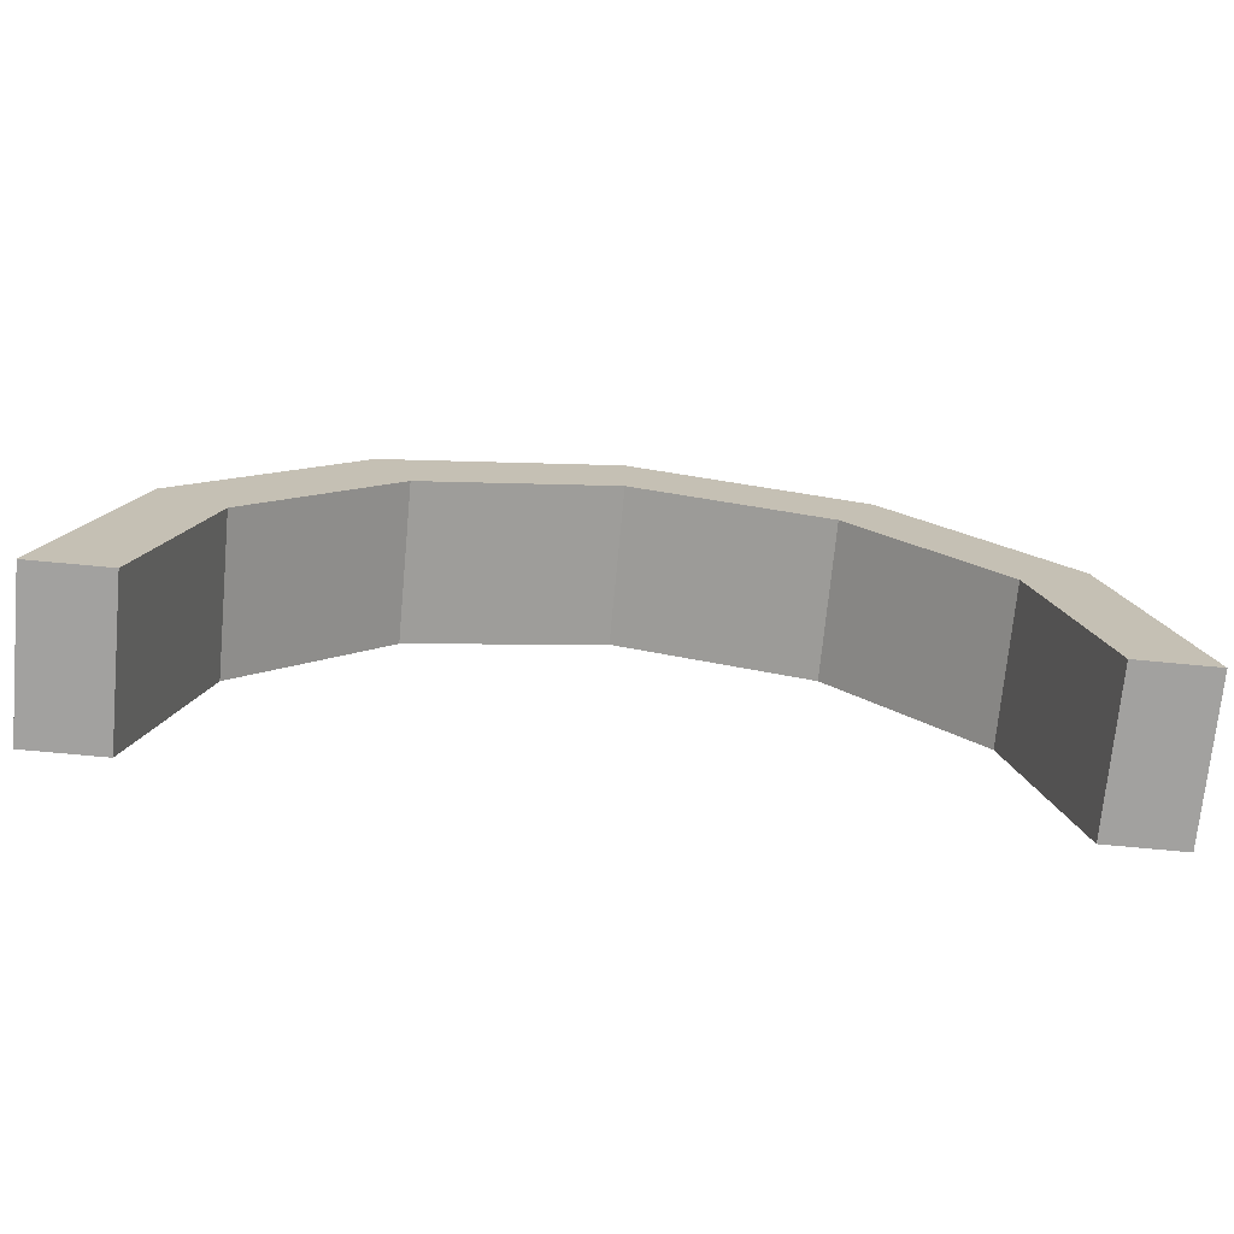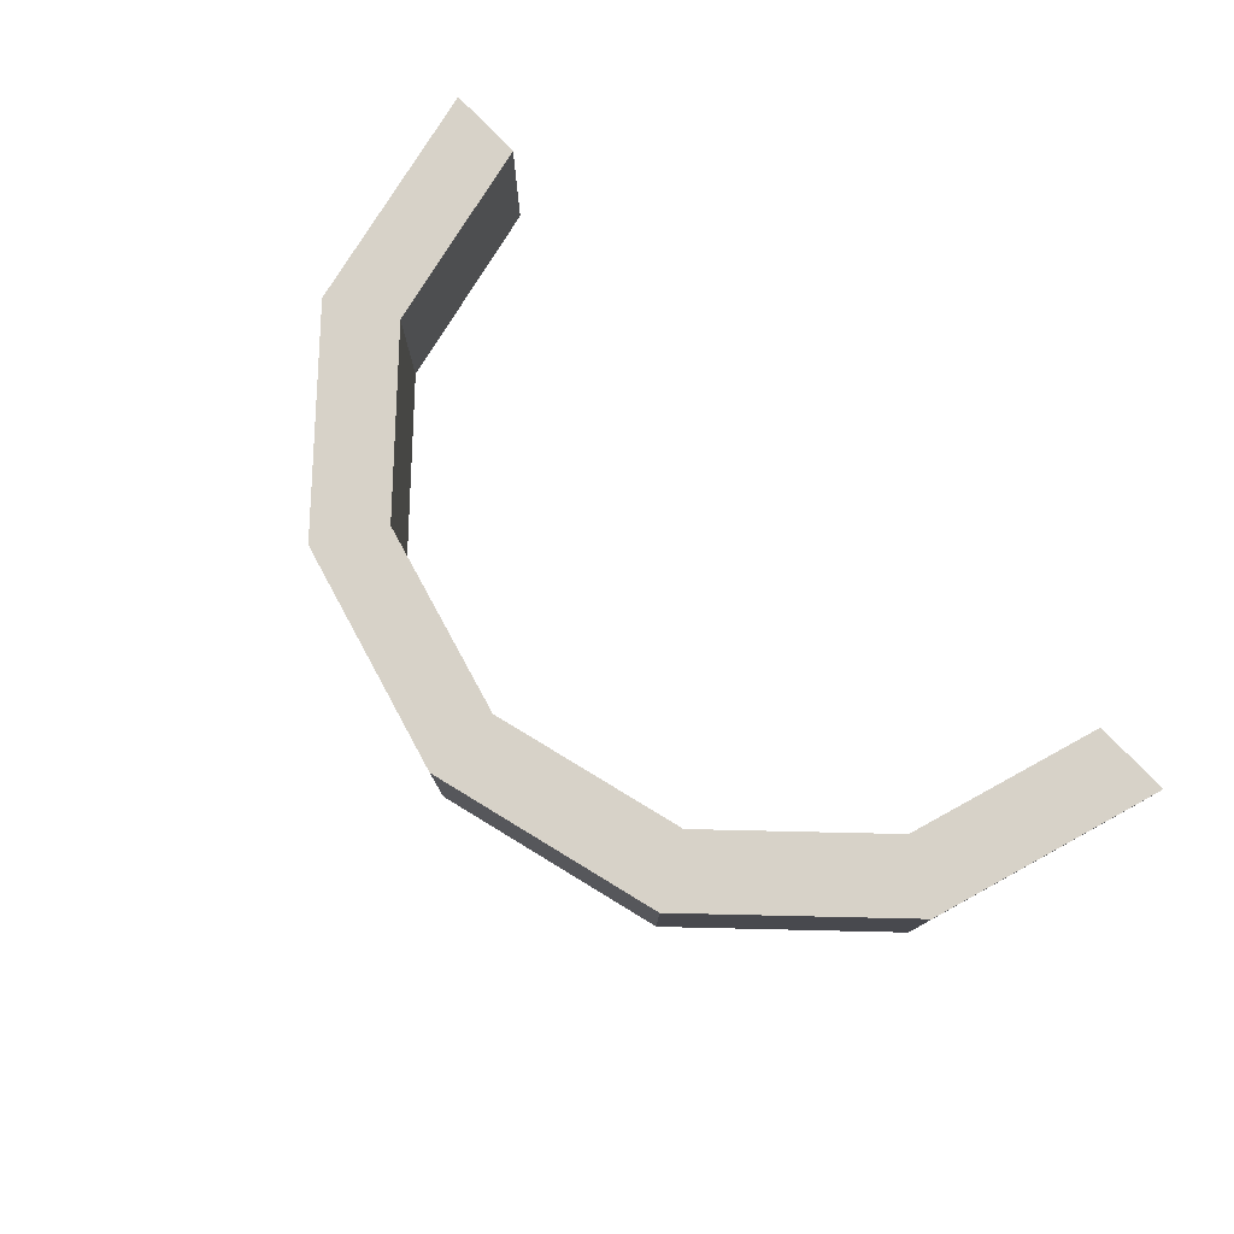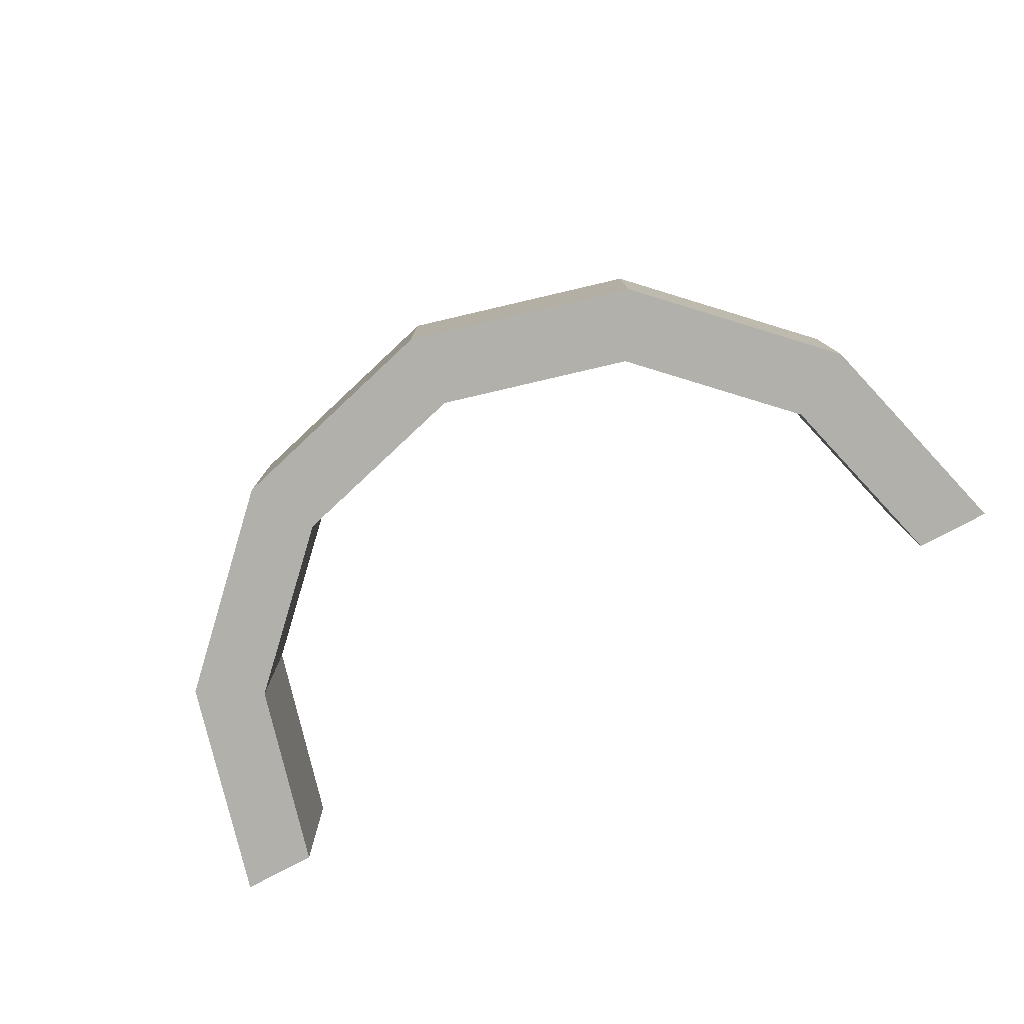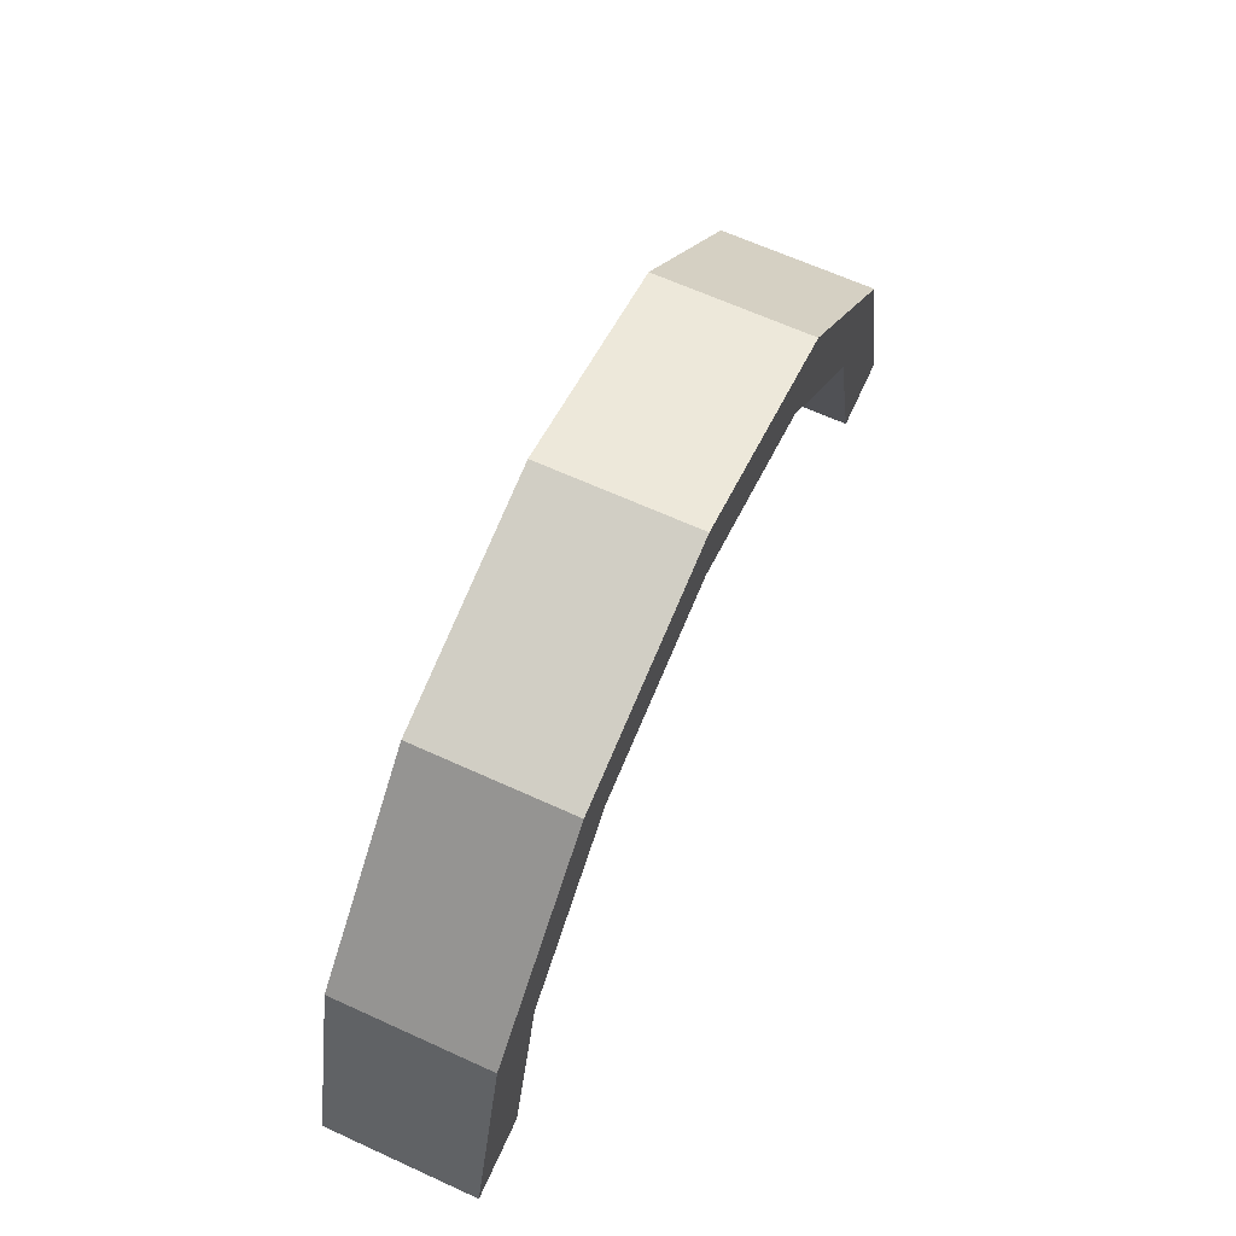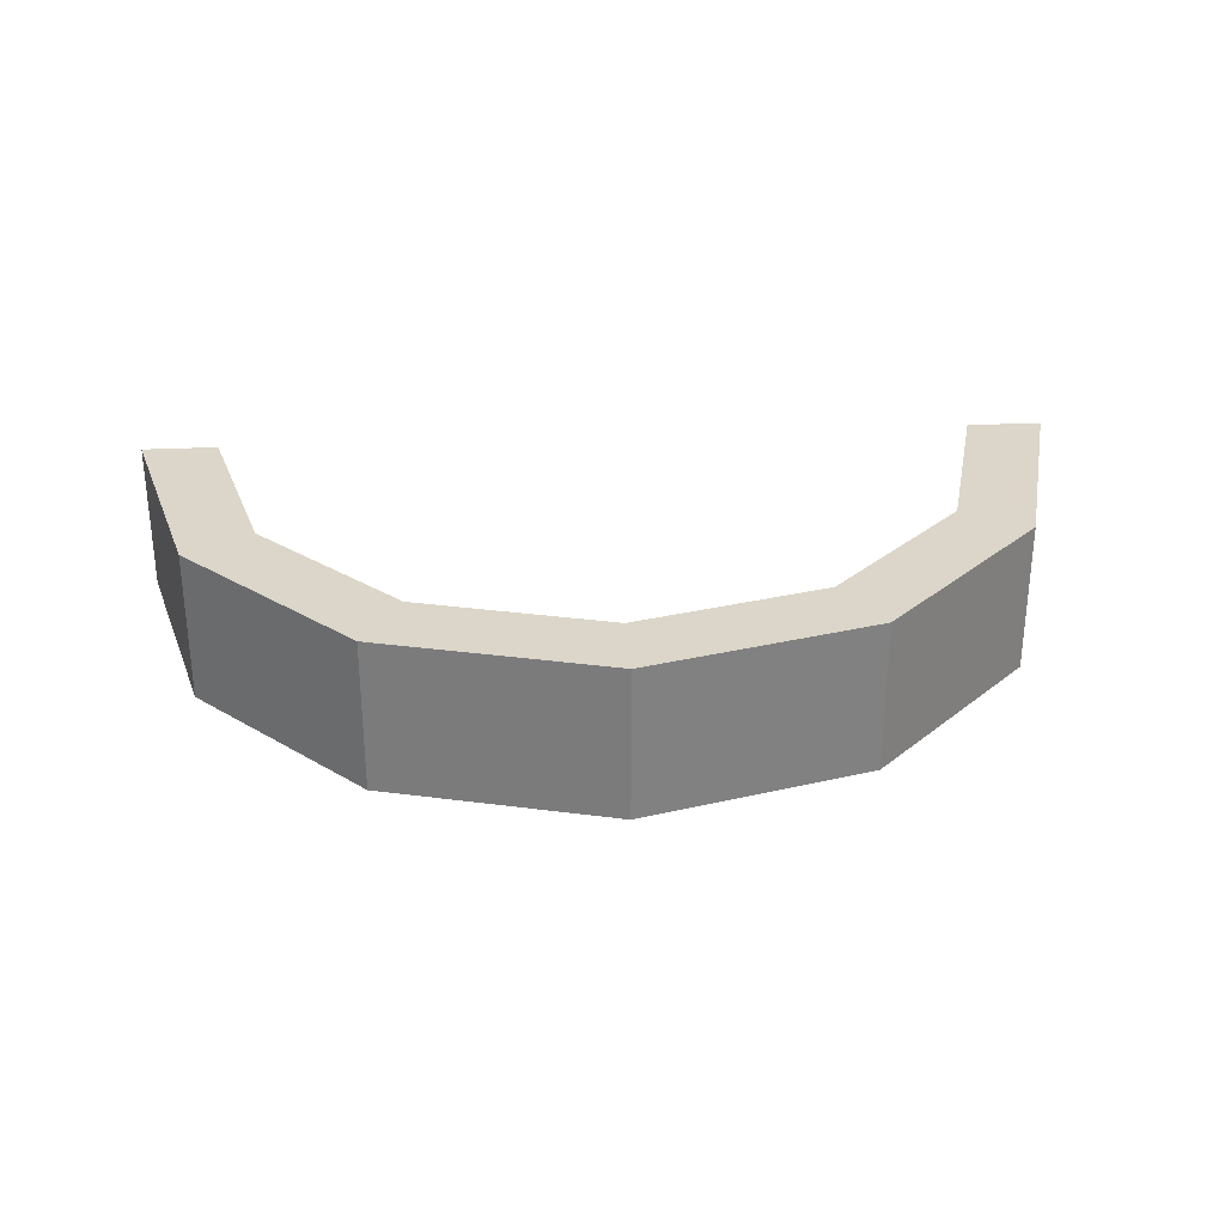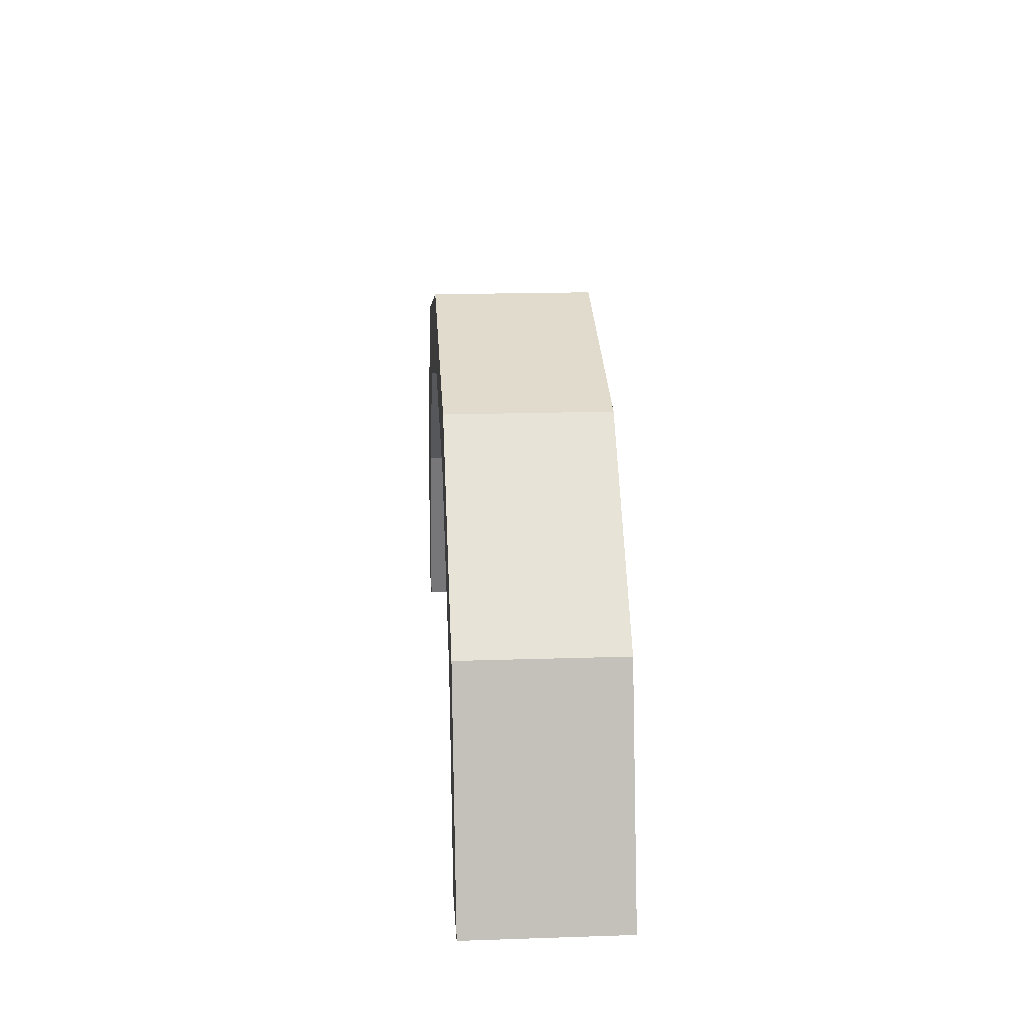
<metadata>
{"format":"obj","ext":"obj","renderer":"f3d","projection":"perspective","resolution":1024,"background":"white","views":[{"elev":-72.2,"azim":-5.4,"up":"+Y"},{"elev":77.3,"azim":-133.7,"up":"+Z"},{"elev":-78.4,"azim":-151.9,"up":"+Z"},{"elev":65.8,"azim":114.5,"up":"+Y"},{"elev":29.7,"azim":176.0,"up":"+Z"},{"elev":18.1,"azim":86.3,"up":"+Y"}]}
</metadata>
<code>
g pb_Mesh1511636
v -0 0 0
v 0.4019 1.5 0
v -0 0 1
v 0.4019 1.5 1
v 0.8349 1.25 0
v 0.5 0 0
v 0.8349 1.25 1
v 0.5 0 1
v -0 0 1
v 0.5 0 1
v -0 0 0
v 0.5 0 0
v 0.4019 1.5 0
v 1.5 2.598 0
v 0.4019 1.5 1
v 1.5 2.598 1
v 1.75 2.165 0
v 0.8349 1.25 0
v 1.75 2.165 1
v 0.8349 1.25 1
v 1.5 2.598 0
v 3 3 0
v 1.5 2.598 1
v 3 3 1
v 3 2.5 0
v 1.75 2.165 0
v 3 2.5 1
v 1.75 2.165 1
v 3 3 0
v 4.5 2.598 0
v 3 3 1
v 4.5 2.598 1
v 4.25 2.165 0
v 3 2.5 0
v 4.25 2.165 1
v 3 2.5 1
v 4.5 2.598 0
v 5.598 1.5 0
v 4.5 2.598 1
v 5.598 1.5 1
v 5.165 1.25 0
v 4.25 2.165 0
v 5.165 1.25 1
v 4.25 2.165 1
v 5.598 1.5 0
v 6 -2.623e-07 0
v 5.598 1.5 1
v 6 -2.623e-07 1
v 5.5 -2.186e-07 0
v 5.165 1.25 0
v 5.5 -2.186e-07 1
v 5.165 1.25 1
v 5.5 -2.186e-07 1
v 6 -2.623e-07 1
v 5.5 -2.186e-07 0
v 6 -2.623e-07 0
v -0 0 1
v 0.4019 1.5 1
v 0.5 0 1
v 0.8349 1.25 1
v 0.4019 1.5 0
v -0 0 0
v 0.8349 1.25 0
v 0.5 0 0
v 0.4019 1.5 1
v 1.5 2.598 1
v 0.8349 1.25 1
v 1.75 2.165 1
v 1.5 2.598 0
v 0.4019 1.5 0
v 1.75 2.165 0
v 0.8349 1.25 0
v 1.5 2.598 1
v 3 3 1
v 1.75 2.165 1
v 3 2.5 1
v 3 3 0
v 1.5 2.598 0
v 3 2.5 0
v 1.75 2.165 0
v 3 3 1
v 4.5 2.598 1
v 3 2.5 1
v 4.25 2.165 1
v 4.5 2.598 0
v 3 3 0
v 4.25 2.165 0
v 3 2.5 0
v 4.5 2.598 1
v 5.598 1.5 1
v 4.25 2.165 1
v 5.165 1.25 1
v 5.598 1.5 0
v 4.5 2.598 0
v 5.165 1.25 0
v 4.25 2.165 0
v 5.598 1.5 1
v 6 -2.623e-07 1
v 5.165 1.25 1
v 5.5 -2.186e-07 1
v 6 -2.623e-07 0
v 5.598 1.5 0
v 5.5 -2.186e-07 0
v 5.165 1.25 0
g pb_Mesh1511636_0
f 3 2 1
f 3 4 2
f 7 6 5
f 7 8 6
f 11 10 9
f 11 12 10
f 15 14 13
f 15 16 14
f 19 18 17
f 19 20 18
f 23 22 21
f 23 24 22
f 27 26 25
f 27 28 26
f 31 30 29
f 31 32 30
f 35 34 33
f 35 36 34
f 39 38 37
f 39 40 38
f 43 42 41
f 43 44 42
f 47 46 45
f 47 48 46
f 51 50 49
f 51 52 50
f 55 54 53
f 55 56 54
f 59 58 57
f 59 60 58
f 63 62 61
f 63 64 62
f 67 66 65
f 67 68 66
f 71 70 69
f 71 72 70
f 75 74 73
f 75 76 74
f 79 78 77
f 79 80 78
f 83 82 81
f 83 84 82
f 87 86 85
f 87 88 86
f 91 90 89
f 91 92 90
f 95 94 93
f 95 96 94
f 99 98 97
f 99 100 98
f 103 102 101
f 103 104 102

</code>
